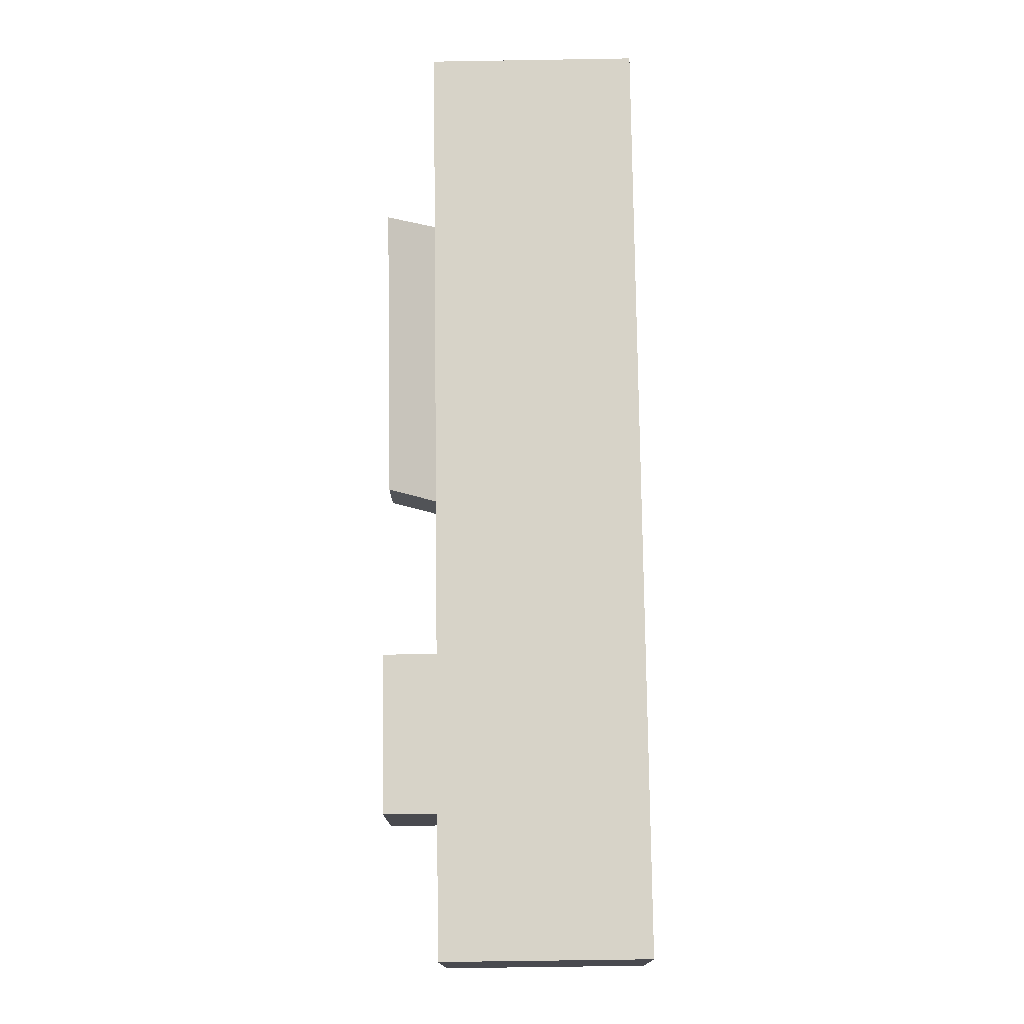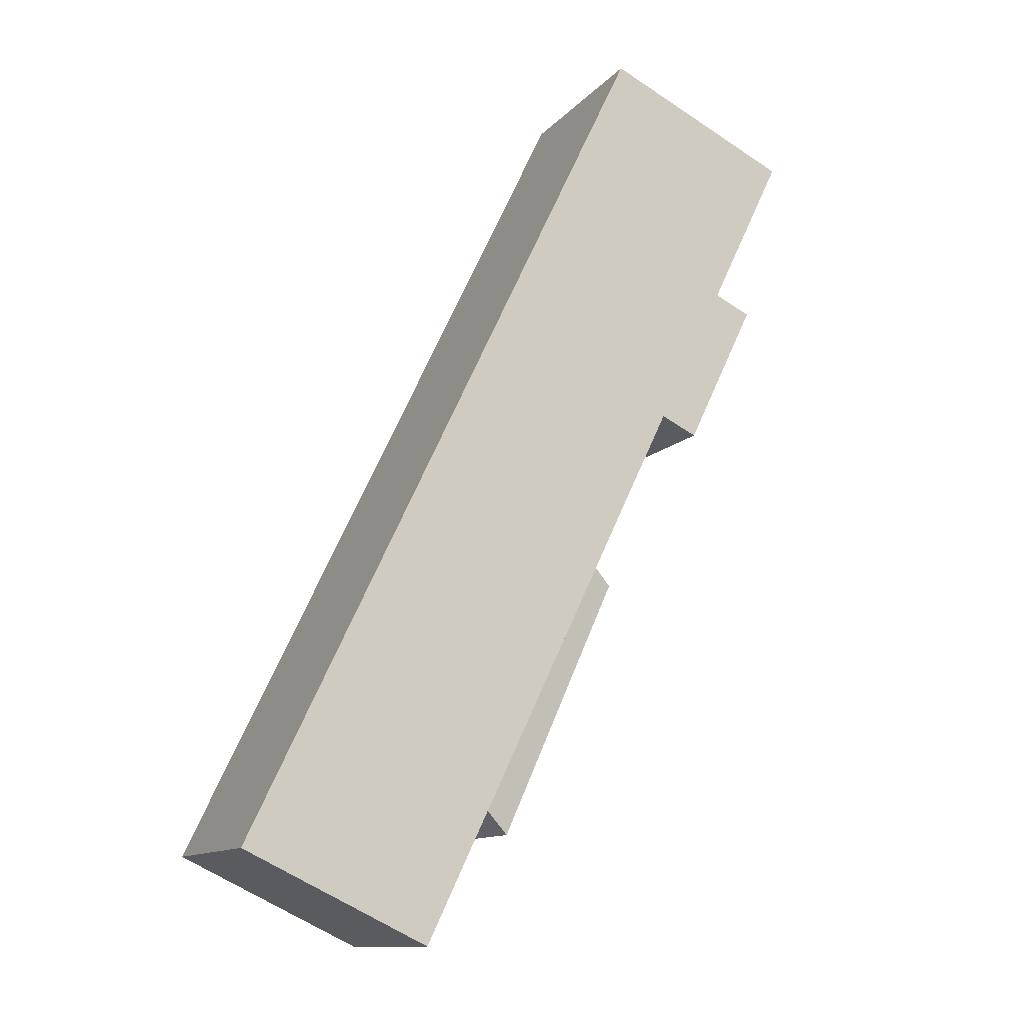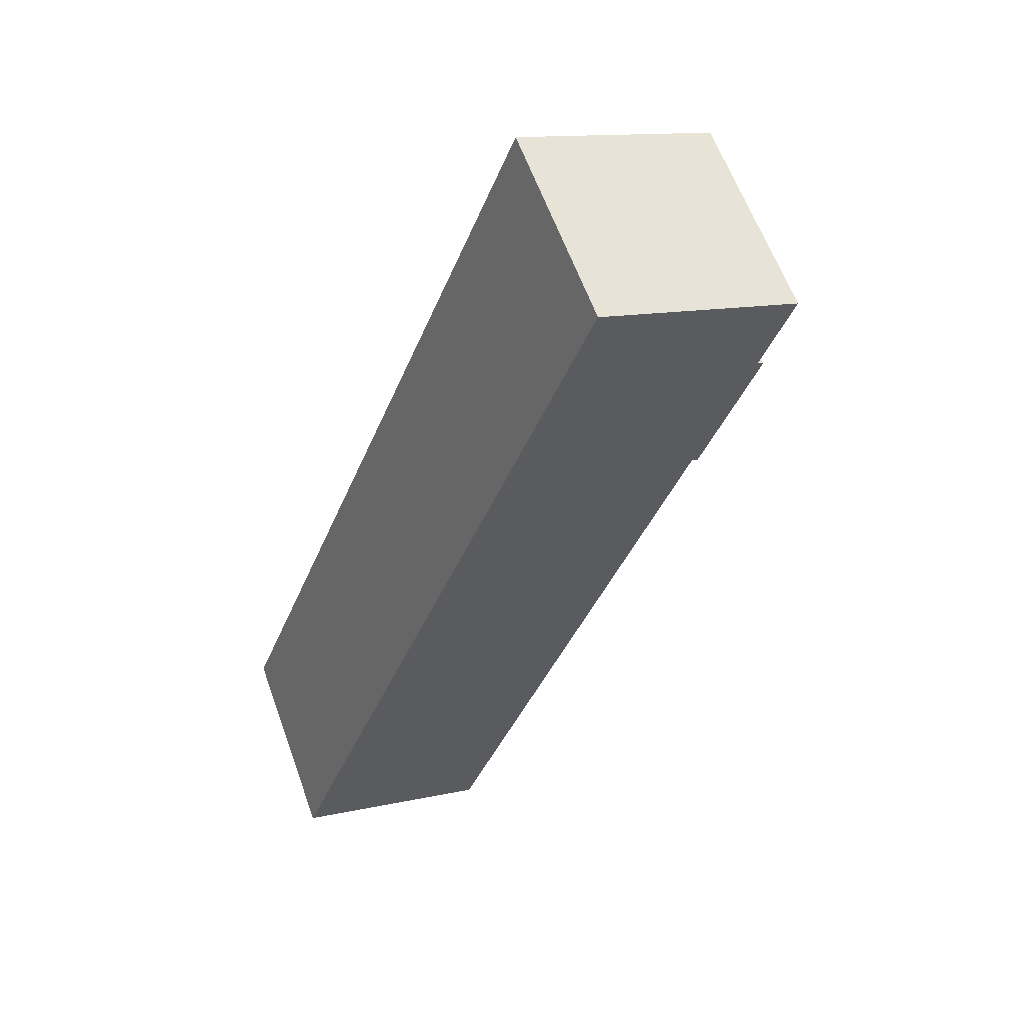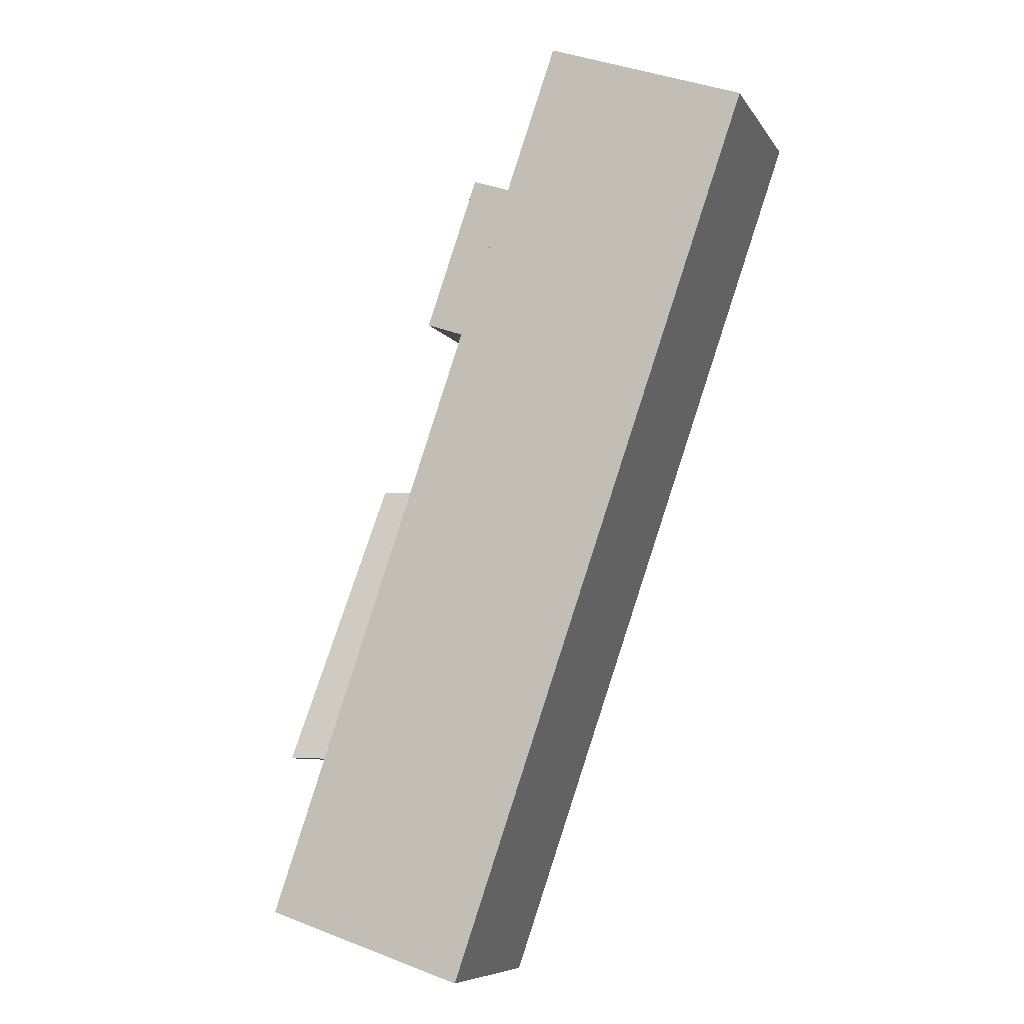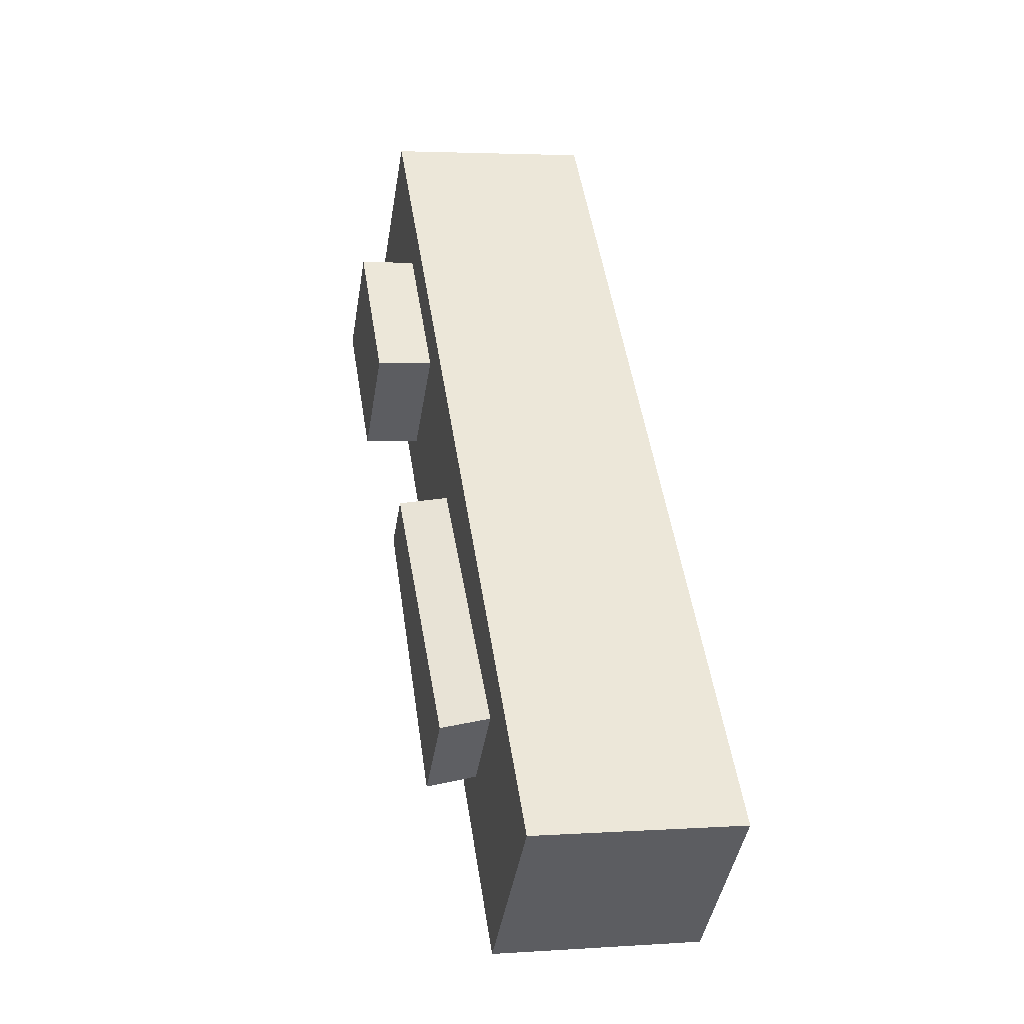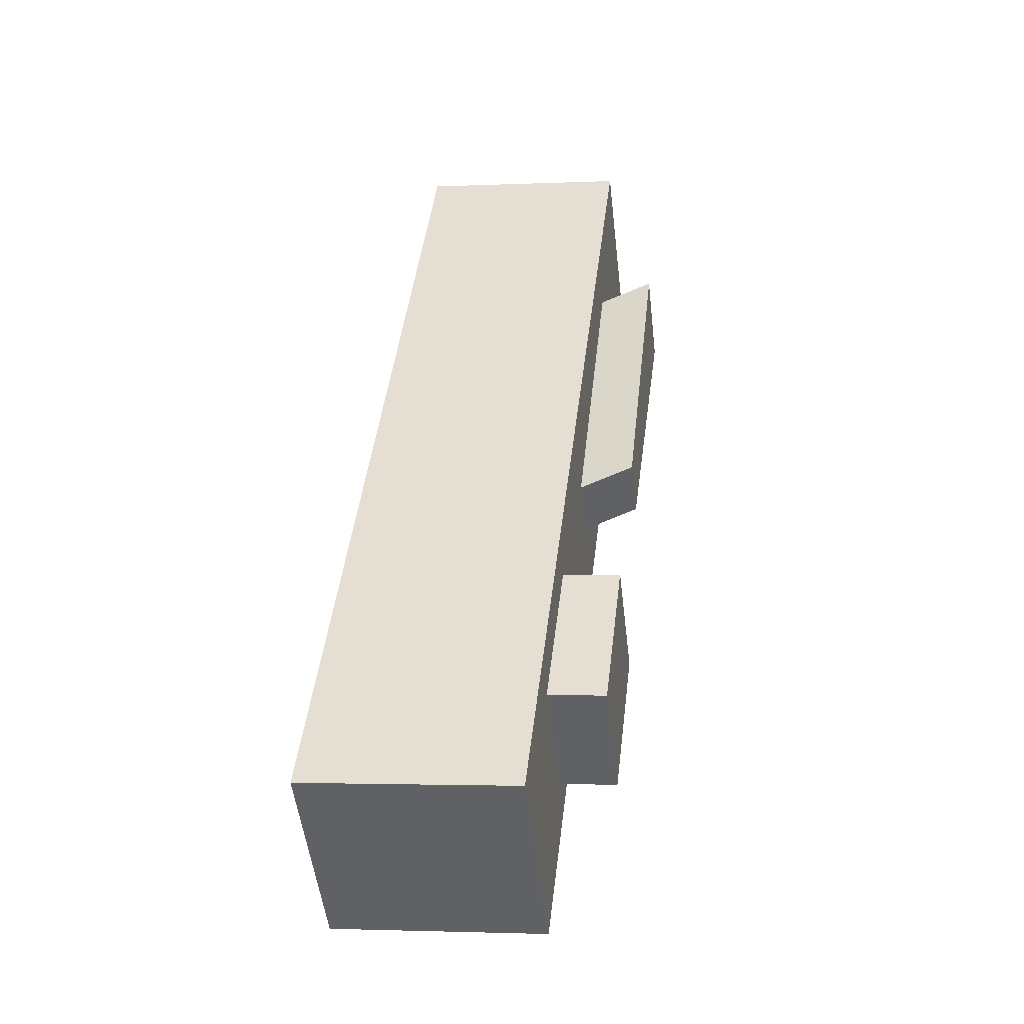
<metadata>
{"format":"obj","ext":"obj","renderer":"f3d","projection":"perspective","resolution":1024,"background":"white","views":[{"elev":-59.2,"azim":1.0,"up":"+Z"},{"elev":-61.6,"azim":145.6,"up":"+Y"},{"elev":12.5,"azim":151.9,"up":"+Y"},{"elev":39.8,"azim":25.9,"up":"+Y"},{"elev":3.5,"azim":-12.5,"up":"+Y"},{"elev":-2.5,"azim":-171.0,"up":"+Z"}]}
</metadata>
<code>
o leg_upper_left_Cube.010
v -0.4288 -1.083 1.662
v -0.4288 1.683 -1.049
v -0.4288 -1.683 1.049
v -0.4288 1.083 -1.662
v 0.4288 -1.083 1.662
v 0.4288 1.683 -1.049
v 0.4288 -1.683 1.049
v 0.4288 1.083 -1.662
v -0.4288 0.657 -0.2845
v -0.4288 1.132 -0.7502
v -0.4288 0.7729 -1.117
v -0.4288 0.2976 -0.6511
v -0.6604 0.657 -0.2845
v -0.6604 1.132 -0.7502
v -0.6604 0.7729 -1.117
v -0.6604 0.2976 -0.6511
v -0.4288 -1.034 0.7296
v -0.4288 -0.7503 1.019
v -0.4288 -0.09843 -0.07325
v -0.4288 0.07125 0.09988
v -0.6479 -1.05 0.8169
v -0.6479 -0.7662 1.106
v -0.6479 -0.1143 0.01408
v -0.6479 0.0554 0.1872
f 12 3 17
f 8 7 3
f 6 5 7
f 2 1 5
f 3 7 5
f 8 4 2
f 12 16 15
f 4 11 10
f 4 3 12
f 2 10 9
f 15 16 13
f 10 14 13
f 9 13 16
f 11 15 14
f 18 22 21
f 12 19 20
f 9 20 18
f 1 18 17
f 22 24 23
f 17 21 23
f 20 19 23
f 18 20 24
f 19 12 17
f 4 8 3
f 8 6 7
f 6 2 5
f 1 3 5
f 6 8 2
f 11 12 15
f 2 4 10
f 11 4 12
f 1 2 9
f 14 15 13
f 9 10 13
f 12 9 16
f 10 11 14
f 17 18 21
f 9 12 20
f 1 9 18
f 3 1 17
f 21 22 23
f 19 17 23
f 24 20 23
f 22 18 24

</code>
